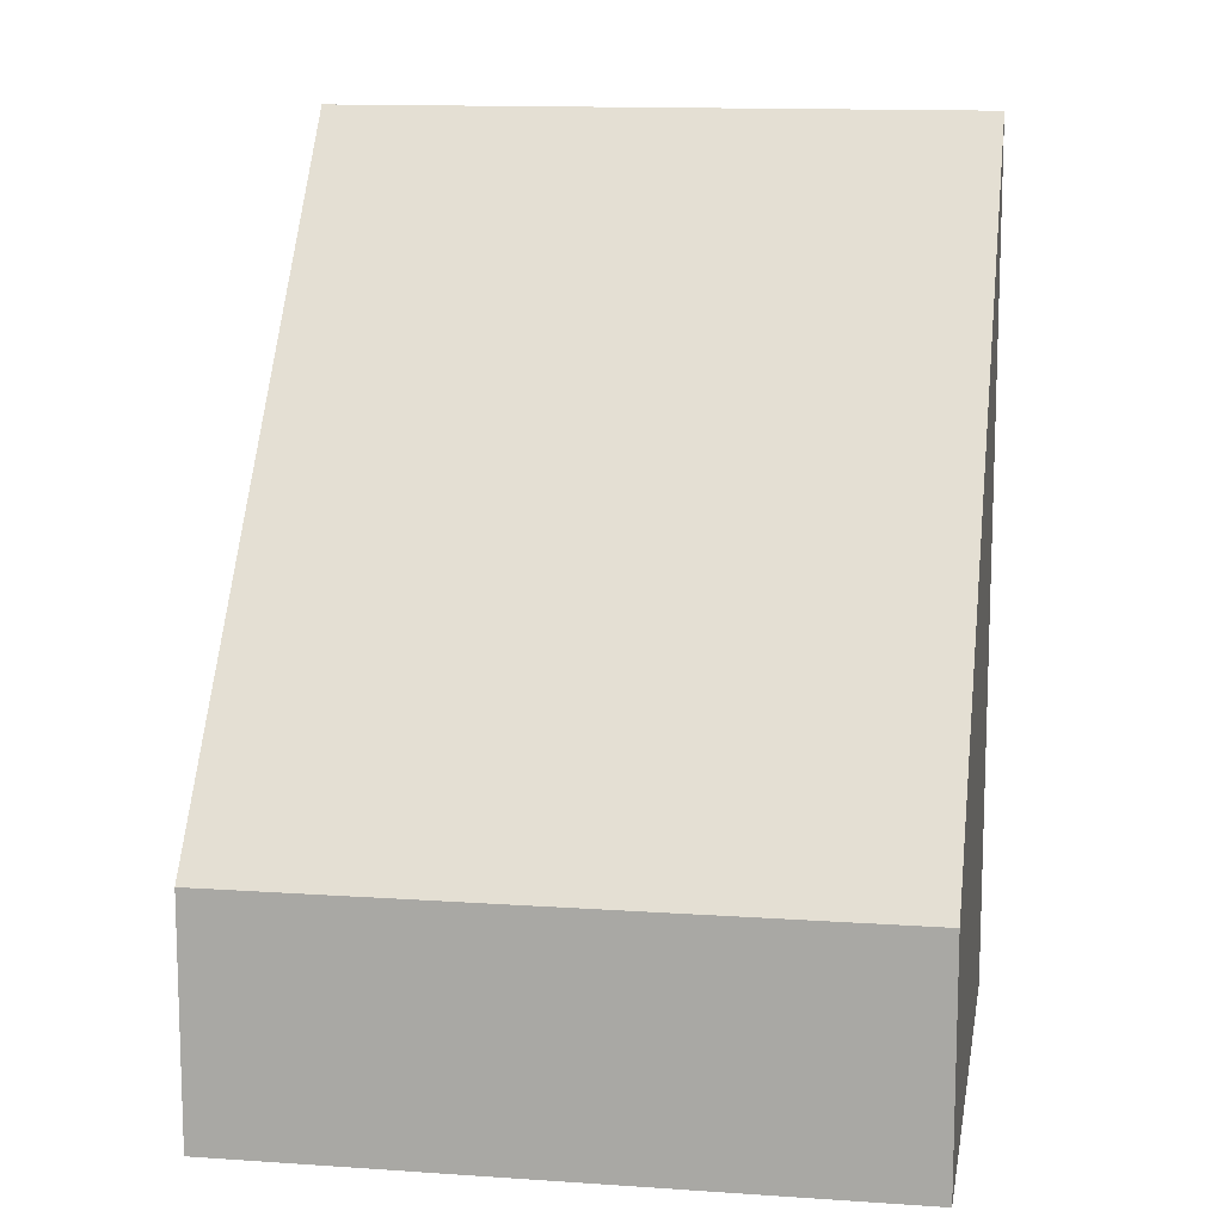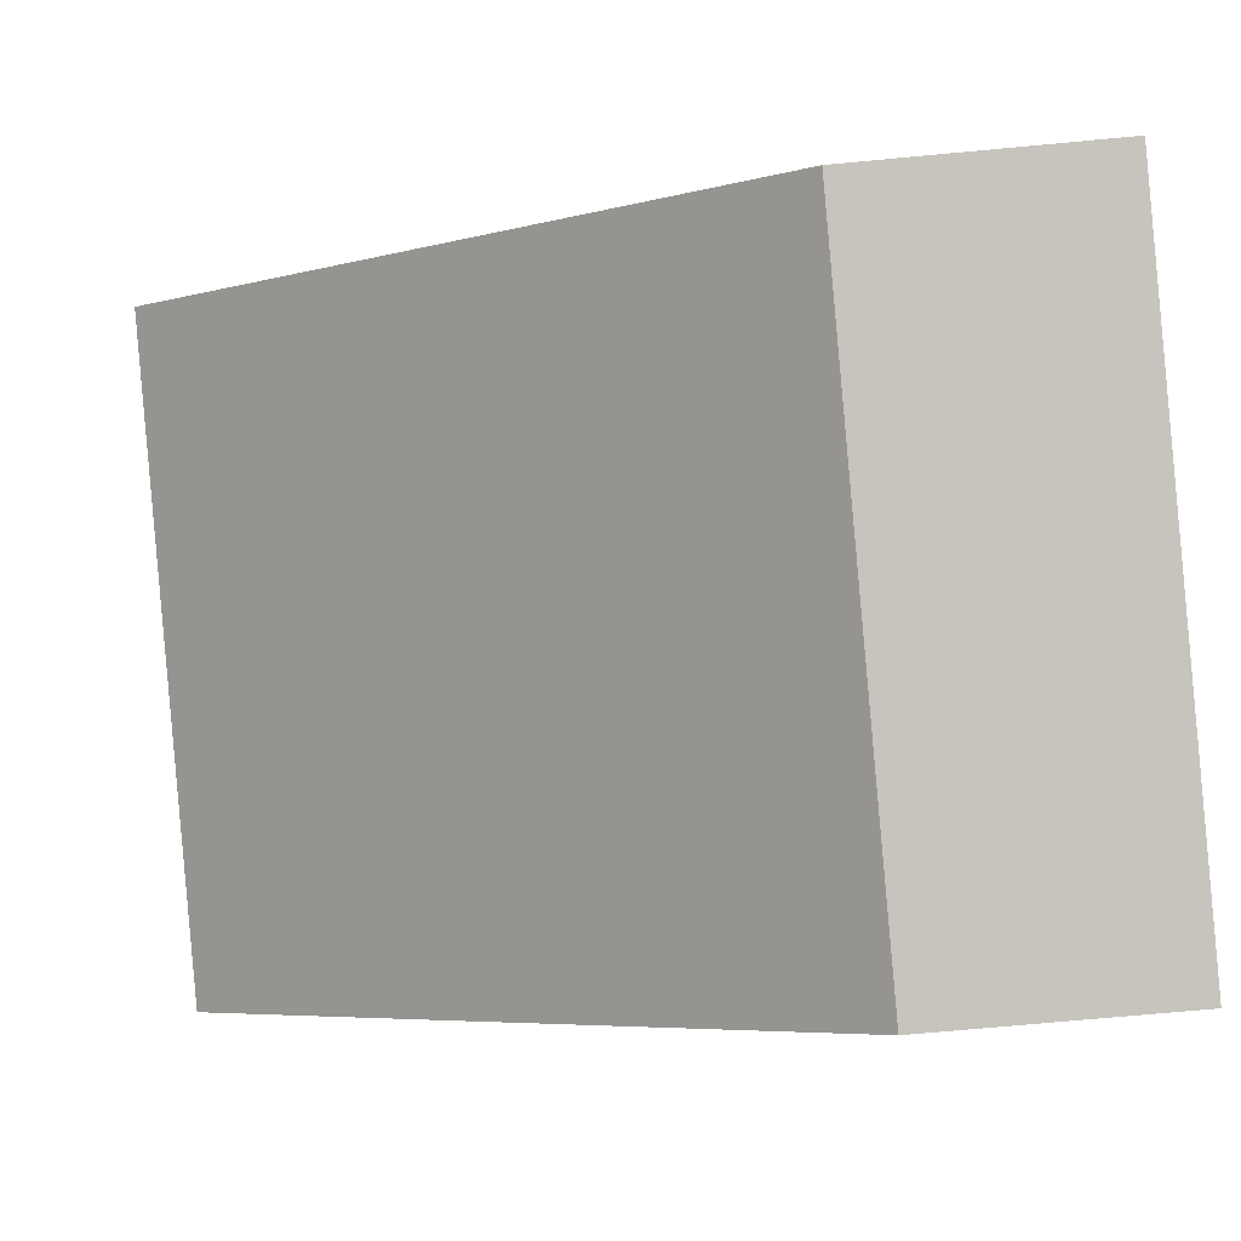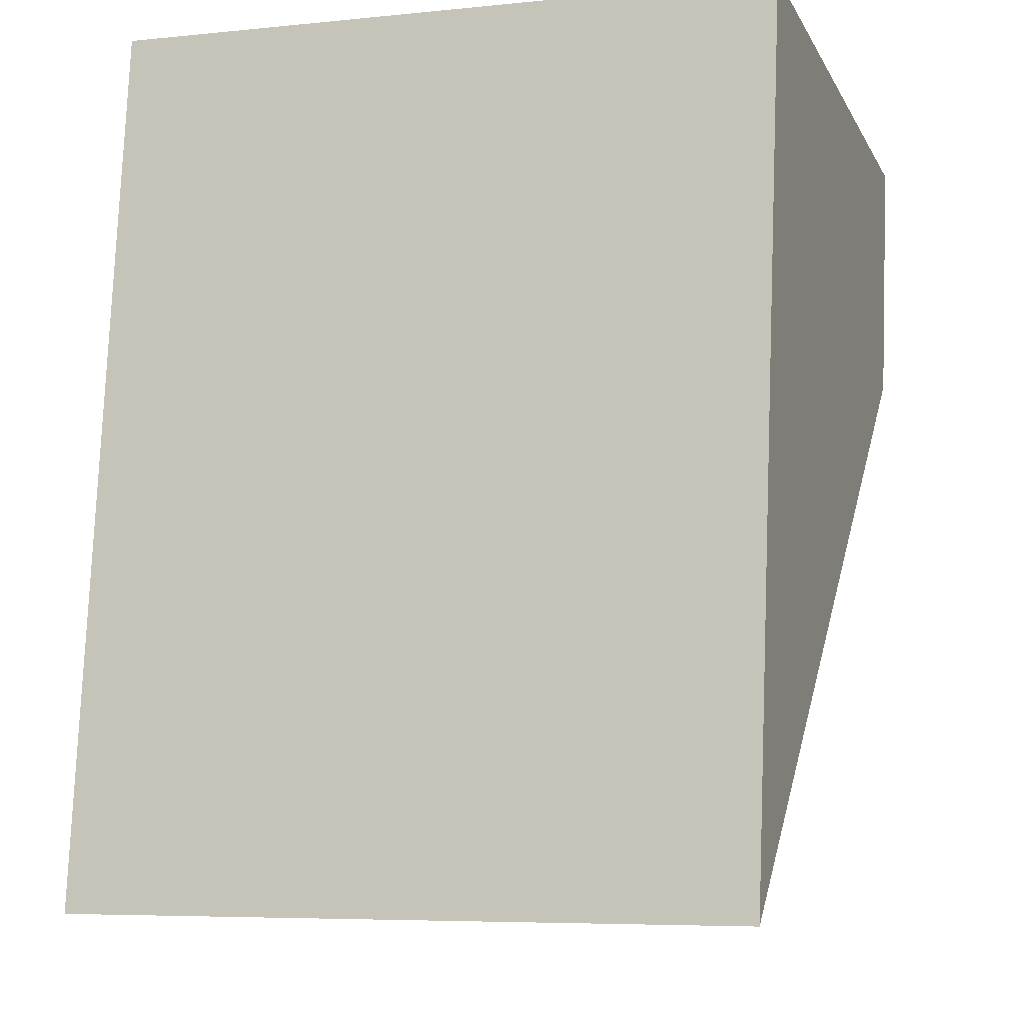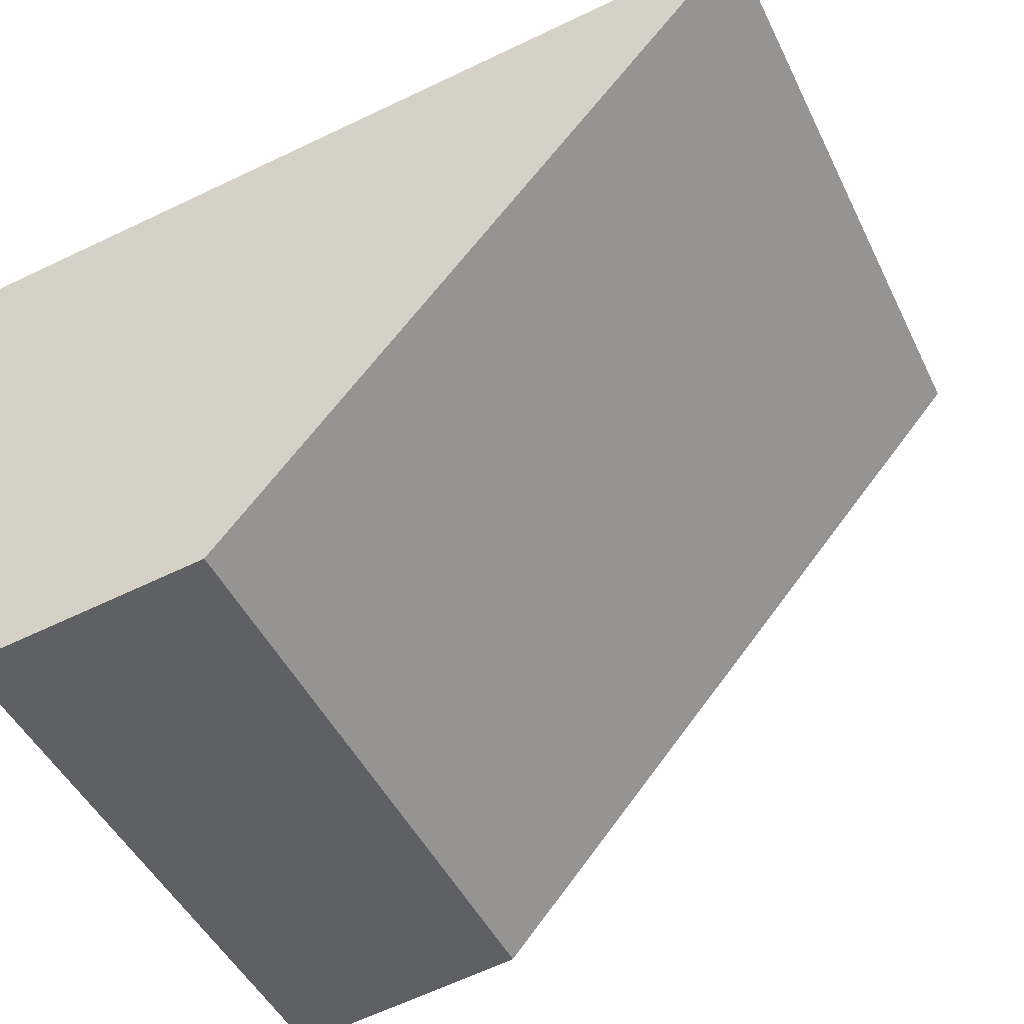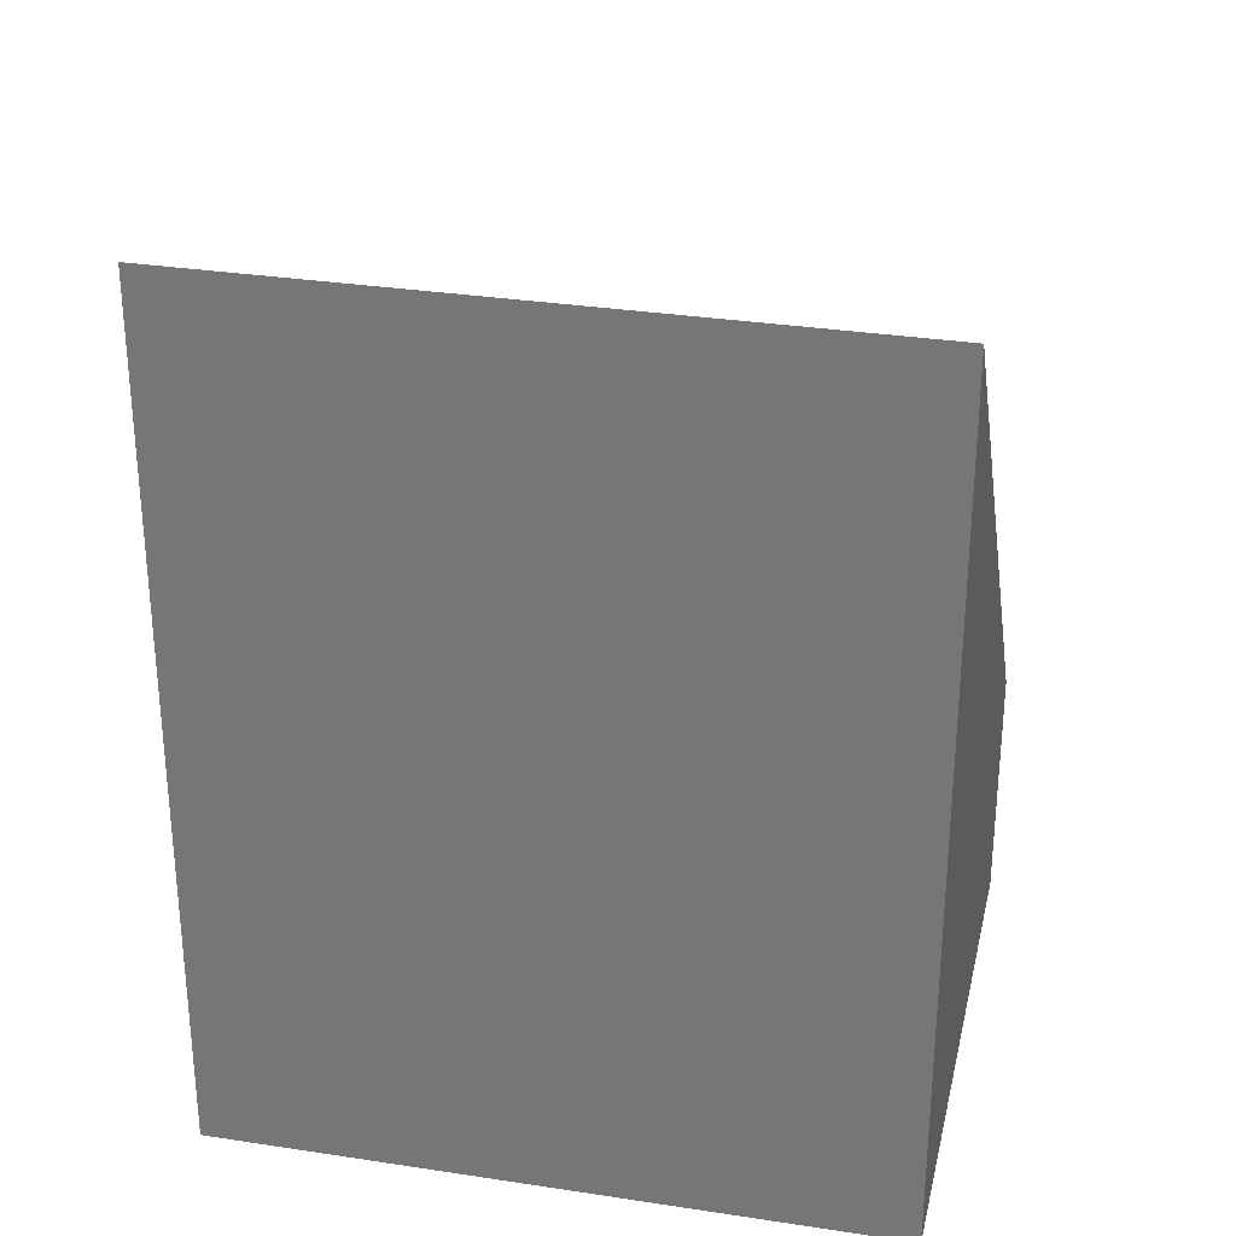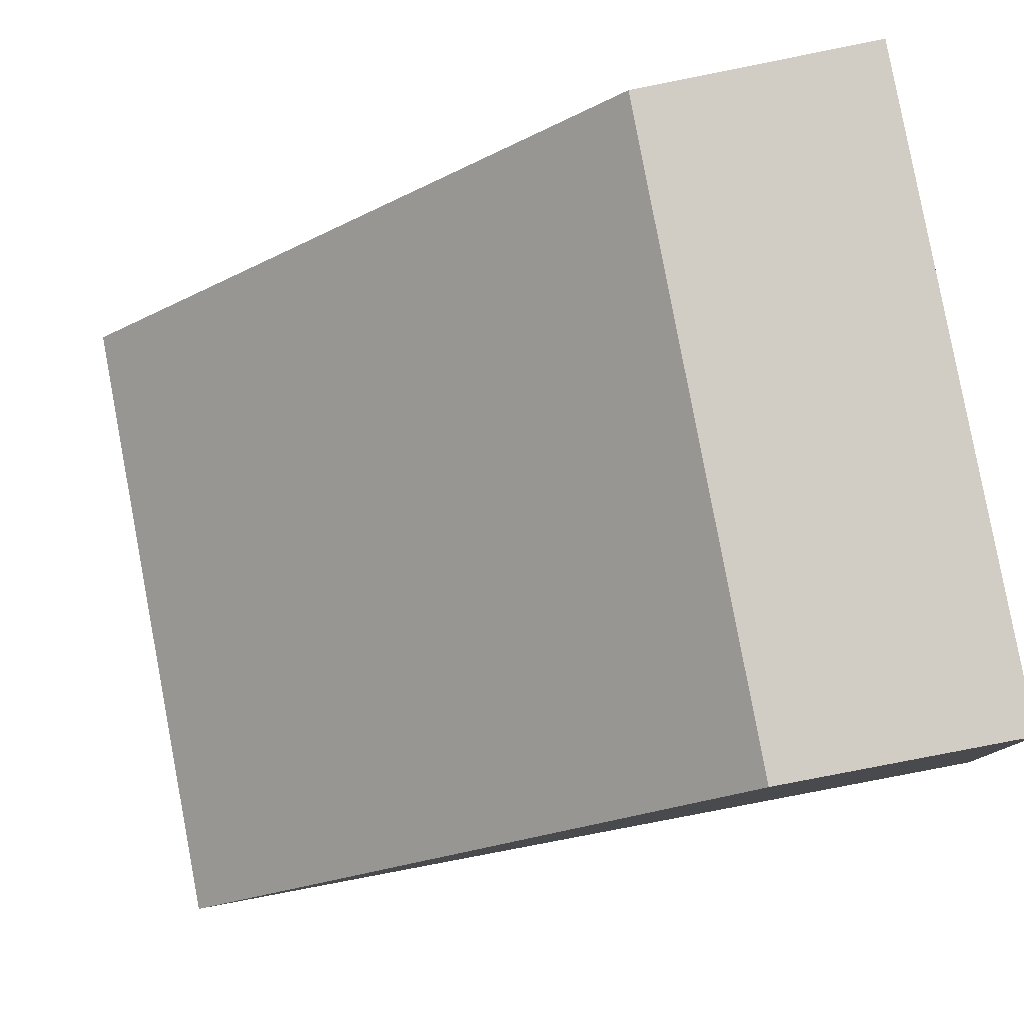
<metadata>
{"format":"obj","ext":"obj","renderer":"f3d","projection":"perspective","resolution":1024,"background":"white","views":[{"elev":12.9,"azim":-152.4,"up":"+Y"},{"elev":-71.4,"azim":-84.7,"up":"+Z"},{"elev":77.3,"azim":-177.7,"up":"+Z"},{"elev":-65.0,"azim":115.6,"up":"+Z"},{"elev":31.1,"azim":30.8,"up":"+Y"},{"elev":-79.9,"azim":-78.8,"up":"+Z"}]}
</metadata>
<code>
v  0 1.934 1.184e-16
v  6.328 6.883 2.432
v  4.972 1.934 -1.651
v  1.355 6.883 4.083
v  6.328 -1.489e-16 2.432
v  4.972 1.011e-16 -1.651
v  0 0 0
v  1.355 -2.5e-16 4.083
g defaultobject
f 1 2 3
f 2 1 4
f 5 3 2
f 3 5 6
f 6 1 3
f 1 6 7
f 1 8 4
f 8 1 7
f 8 2 4
f 2 8 5
f 8 6 5
f 6 8 7

</code>
